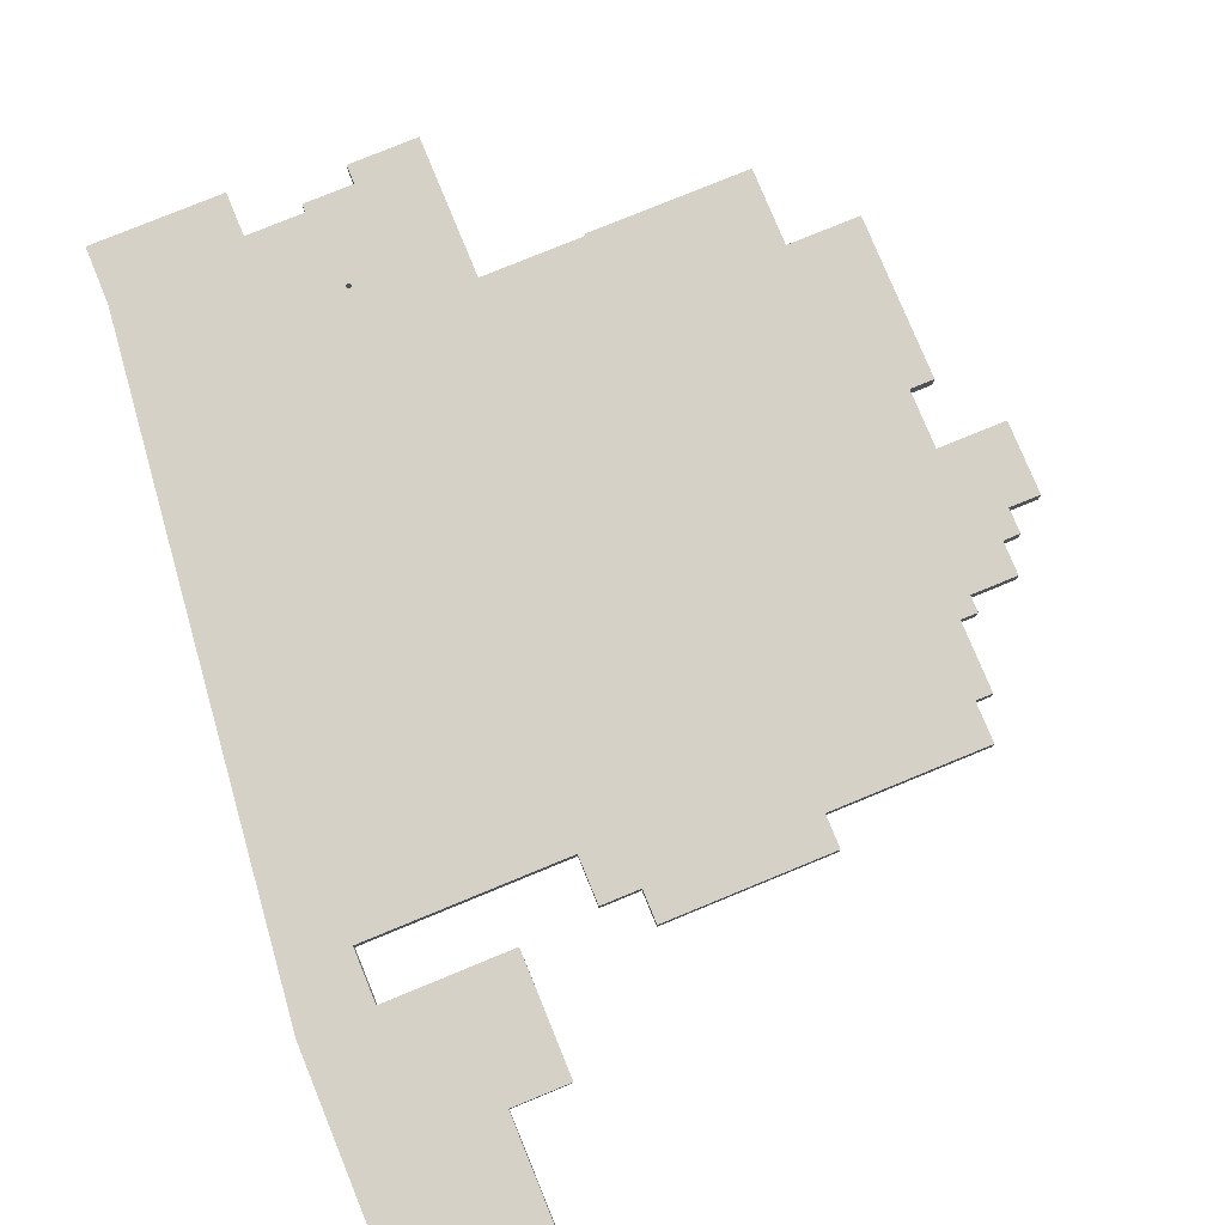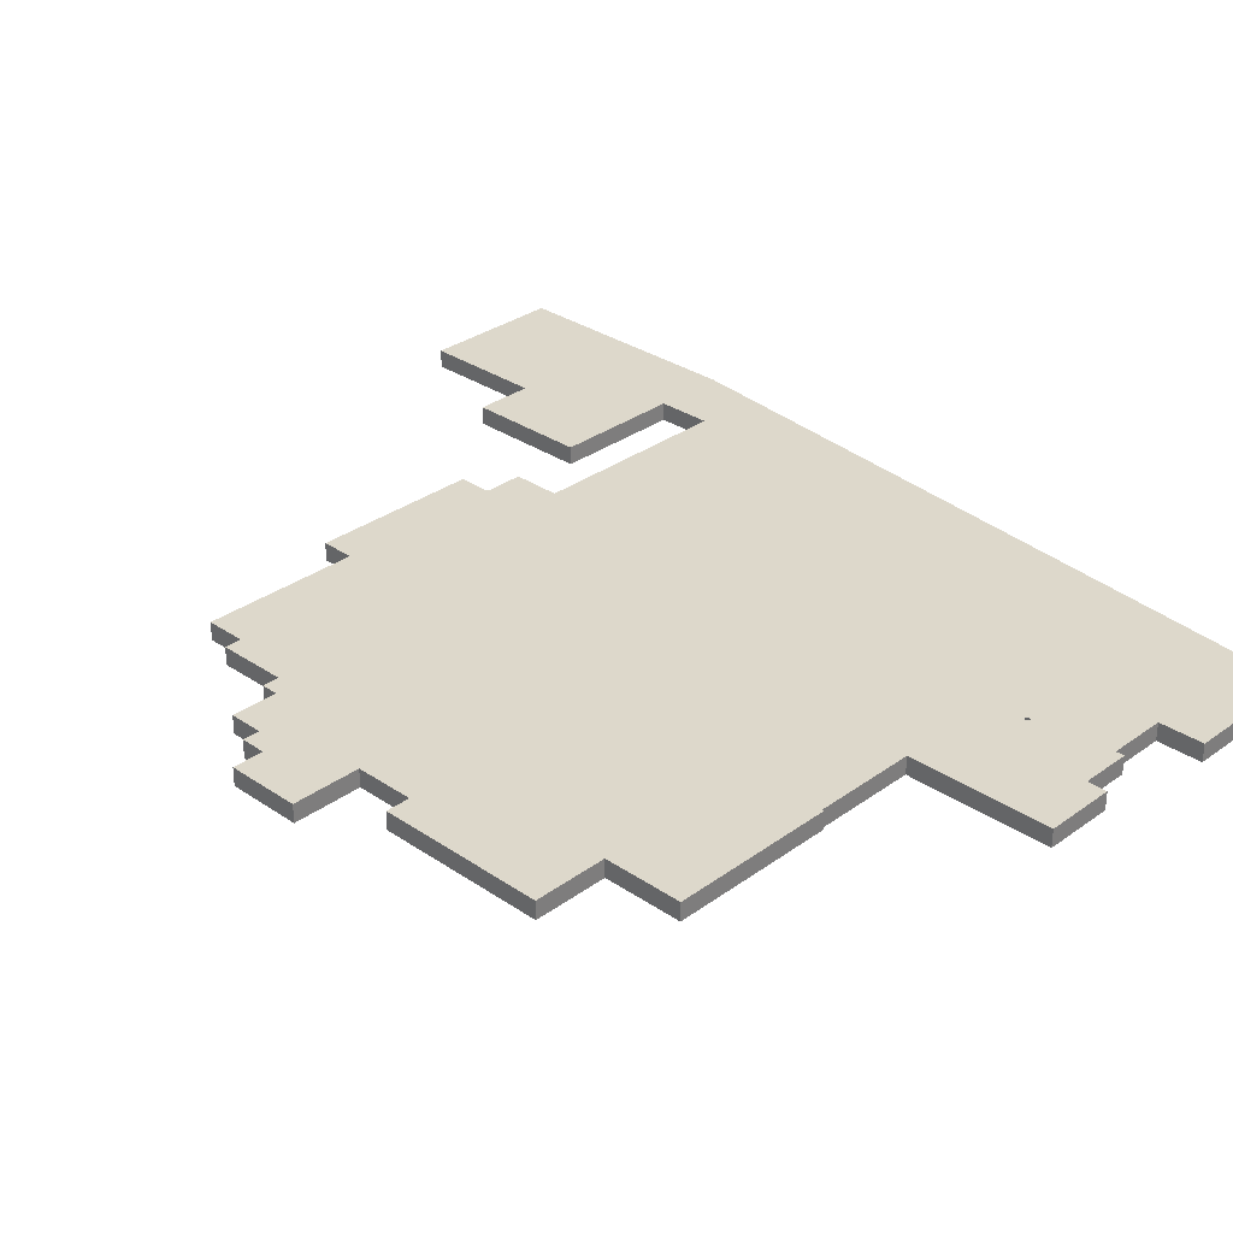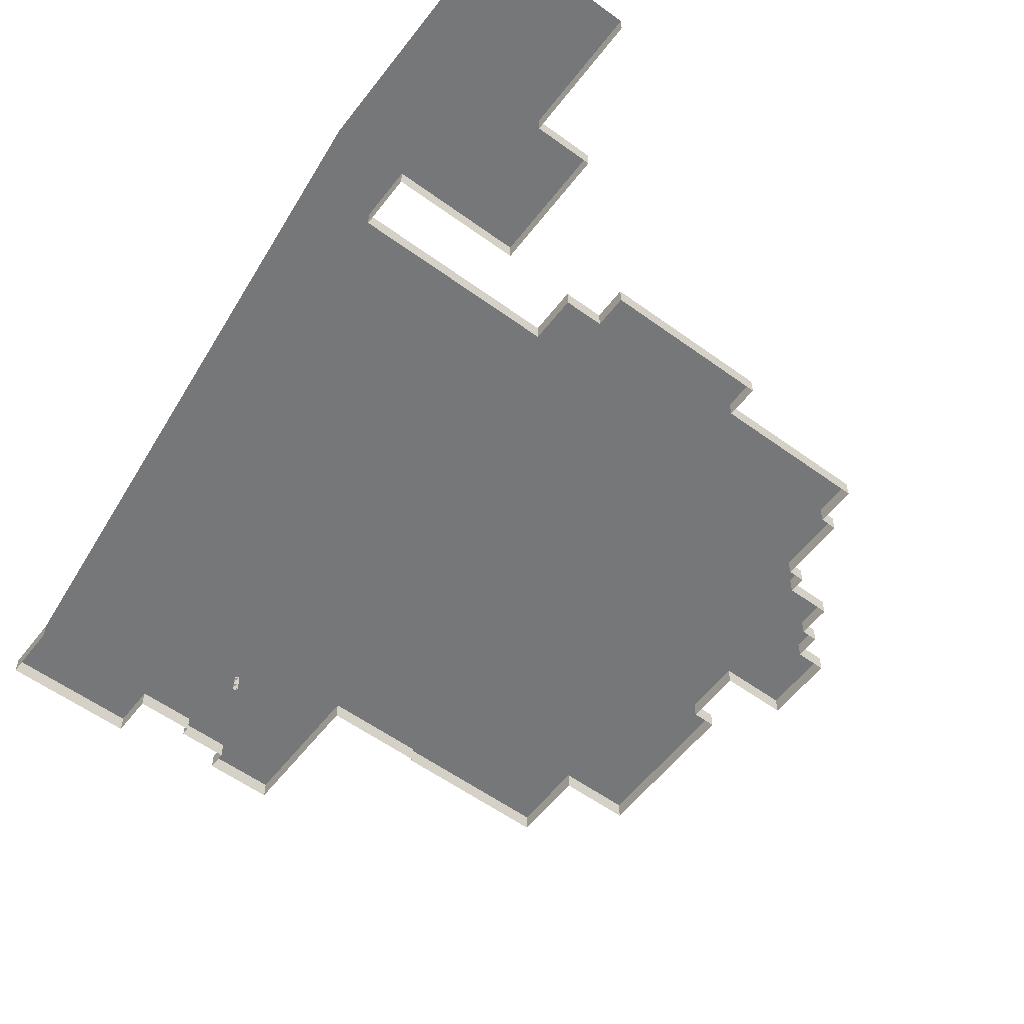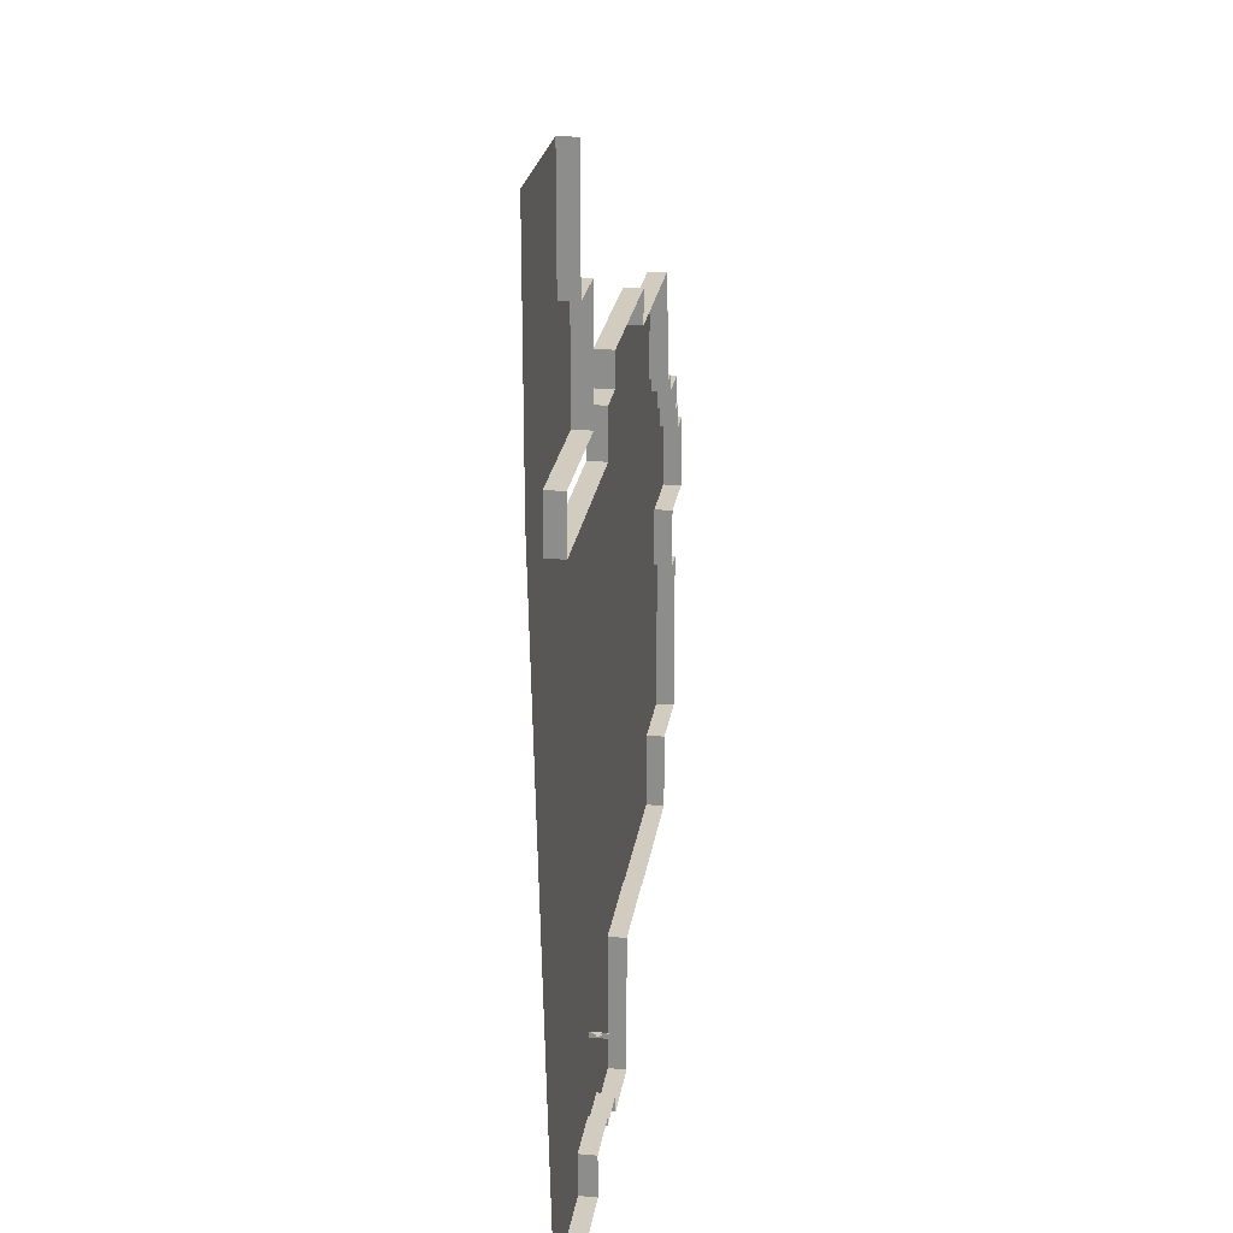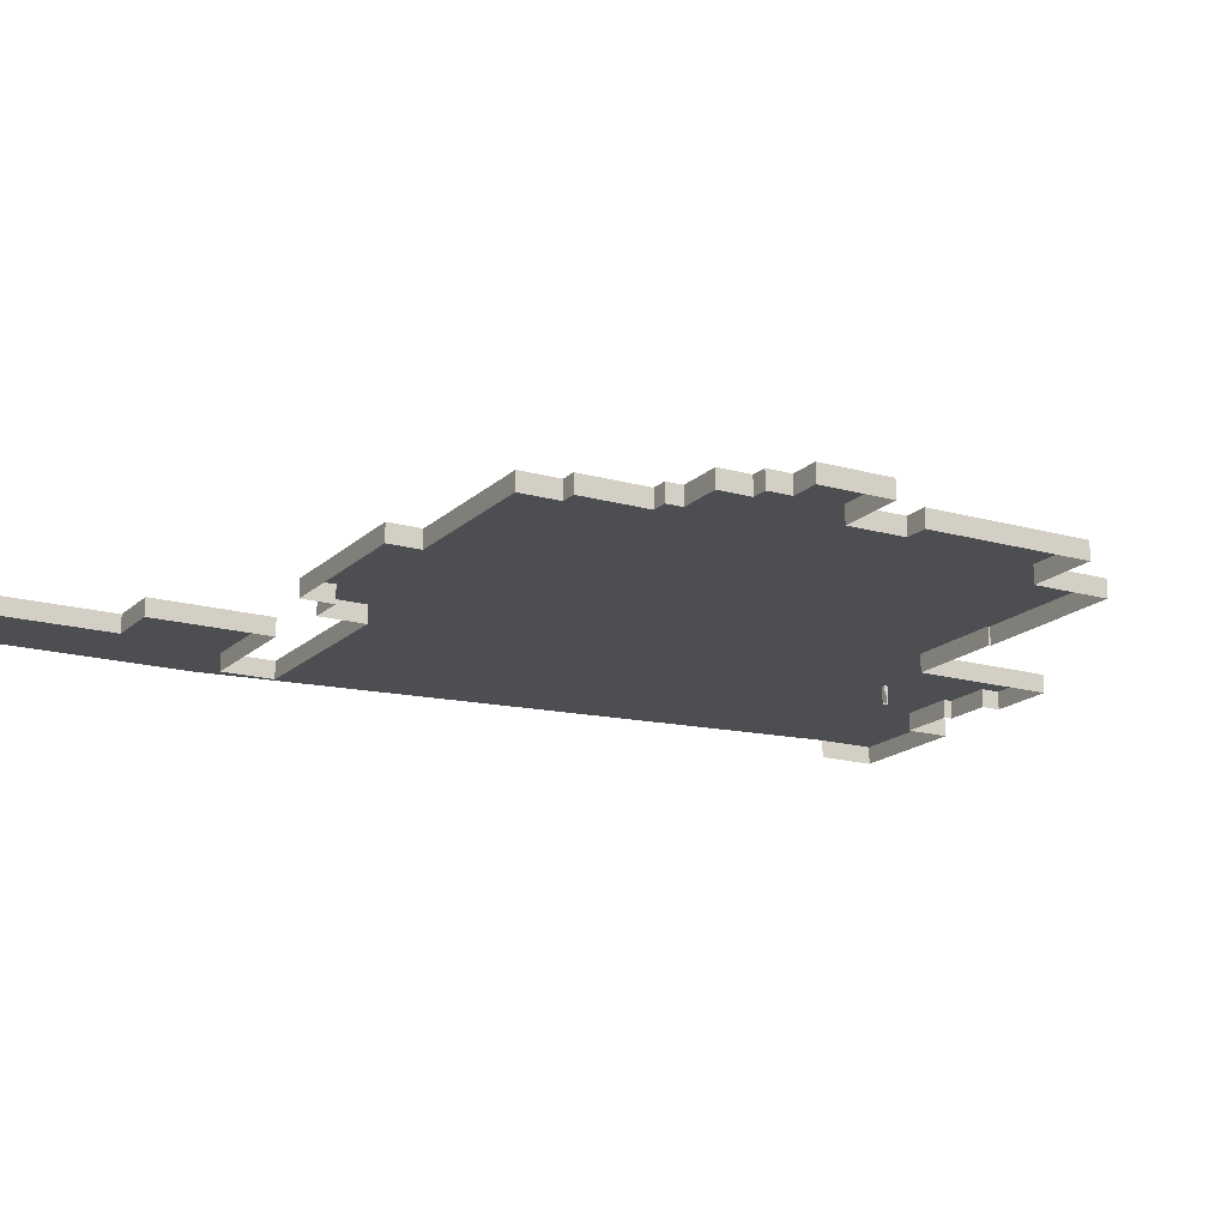
<metadata>
{"format":"obj","ext":"obj","renderer":"f3d","projection":"perspective","resolution":1024,"background":"white","views":[{"elev":78.7,"azim":157.7,"up":"+Z"},{"elev":31.1,"azim":-45.9,"up":"+Z"},{"elev":-57.0,"azim":142.8,"up":"+Z"},{"elev":24.0,"azim":98.3,"up":"+Y"},{"elev":-17.0,"azim":-119.7,"up":"+Z"}]}
</metadata>
<code>
g ice1
v -89.31 8.249 -2.574
v -50.62 8.249 1.706
v -50.62 8.249 -2.574
v -89.31 8.249 1.706
v -50.62 8.249 1.706
v -50.62 8.72 -2.574
v -50.62 8.249 -2.574
v -50.62 8.72 1.706
v -26.07 8.72 1.706
v -26.07 -25.4 -2.574
v -26.07 8.72 -2.574
v -26.07 -25.4 1.706
v -9.336 -25.4 -2.574
v -9.336 -20.8 1.706
v -9.336 -20.8 -2.574
v -9.336 -25.4 1.706
v -9.336 -20.8 -2.574
v 2.664 -20.8 1.706
v 2.664 -20.8 -2.574
v -9.336 -20.8 1.706
v 2.664 -20.8 -2.574
v 2.664 -18.8 1.706
v 2.664 -18.8 -2.574
v 2.664 -20.8 1.706
v 2.664 -18.8 -2.574
v 16.66 -18.8 1.706
v 16.66 -18.8 -2.574
v 2.664 -18.8 1.706
v 16.66 -29.4 -2.574
v 48.66 -29.4 1.706
v 48.66 -29.4 -2.574
v 16.66 -29.4 1.706
v -89.31 26.82 1.706
v -89.31 8.249 -2.574
v -89.31 26.82 -2.574
v -89.31 8.249 1.706
v -106.7 26.82 -2.574
v -89.31 26.82 1.706
v -89.31 26.82 -2.574
v -106.7 26.82 1.706
v -106.7 65.94 1.706
v -106.7 26.82 -2.574
v -106.7 65.94 -2.574
v -106.7 26.82 1.706
v -101 65.94 -2.574
v -106.7 65.94 1.706
v -106.7 65.94 -2.574
v -101 65.94 1.706
v -101 79.94 1.706
v -101 65.94 -2.574
v -101 79.94 -2.574
v -101 65.94 1.706
v -117.2 79.94 -2.574
v -101 79.94 1.706
v -101 79.94 -2.574
v -117.2 79.94 1.706
v -117.2 97.3 -2.574
v -117.2 79.94 1.706
v -117.2 79.94 -2.574
v -117.2 97.3 1.706
v -109.9 97.3 -2.574
v -117.2 97.3 1.706
v -117.2 97.3 -2.574
v -109.9 97.3 1.706
v -109.9 103.3 -2.574
v -109.9 97.3 1.706
v -109.9 97.3 -2.574
v -109.9 103.3 1.706
v -105.9 103.3 -2.574
v -109.9 103.3 1.706
v -109.9 103.3 -2.574
v -105.9 103.3 1.706
v -105.9 111.3 -2.574
v -105.9 103.3 1.706
v -105.9 103.3 -2.574
v -105.9 111.3 1.706
v -94.99 111.3 -2.574
v -105.9 111.3 1.706
v -105.9 111.3 -2.574
v -94.99 111.3 1.706
v -94.99 111.3 1.706
v -94.99 115.3 -2.574
v -94.99 115.3 1.706
v -94.99 111.3 -2.574
v -90.99 115.3 -2.574
v -94.99 115.3 1.706
v -94.99 115.3 -2.574
v -90.99 115.3 1.706
v -90.99 132 -2.574
v -90.99 115.3 1.706
v -90.99 115.3 -2.574
v -90.99 132 1.706
v -86.99 132 -2.574
v -90.99 132 1.706
v -90.99 132 -2.574
v -86.99 132 1.706
v 49.68 130.2 1.706
v 0.6636 130.2 -2.574
v 49.68 130.2 -2.574
v 0.6636 130.2 1.706
v -86.99 141.7 -2.574
v -86.99 132 1.706
v -86.99 132 -2.574
v -86.99 141.7 1.706
v 0.6636 141.7 1.706
v -8.824 141.7 -2.574
v 0.6636 141.7 -2.574
v -8.824 141.7 1.706
v 0.6636 130.2 -2.574
v 0.6636 141.7 1.706
v 0.6636 141.7 -2.574
v 0.6636 130.2 1.706
v -49.24 141.7 1.706
v -86.99 132 1.706
v -86.99 141.7 1.706
v -90.99 115.3 1.706
v -90.99 132 1.706
v -94.99 111.3 1.706
v -94.99 115.3 1.706
v -101 79.94 1.706
v -26.07 8.72 1.706
v -89.31 26.82 1.706
v -50.62 8.72 1.706
v -50.62 8.249 1.706
v -89.31 8.249 1.706
v -101 65.94 1.706
v -106.7 26.82 1.706
v -106.7 65.94 1.706
v -109.9 97.3 1.706
v -105.9 103.3 1.706
v -105.9 111.3 1.706
v -109.9 103.3 1.706
v -117.2 79.94 1.706
v -117.2 97.3 1.706
v -9.336 -20.8 1.706
v -0.6 0.1167 1.706
v -0.6 -0.1167 1.706
v -0.5 -0.35 1.706
v -0.5 -0.1167 1.706
v -0.35 -0.5 1.706
v -0.35 -0.35 1.706
v 2.664 -18.8 1.706
v -0.1167 -0.6 1.706
v -0.1167 -0.5 1.706
v 0.1167 -0.6 1.706
v 0.35 -0.5 1.706
v 0.1167 -0.5 1.706
v 0.5 -0.35 1.706
v 0.35 -0.35 1.706
v 16.66 -18.8 1.706
v 0.6 -0.1167 1.706
v 0.5 -0.1167 1.706
v 0.6 0.1167 1.706
v 48.66 -15.4 1.706
v 49.68 130.2 1.706
v 0.5038 0.35 1.706
v 67.05 143.2 1.706
v 49.68 143.2 1.706
v 0.5038 0.1167 1.706
v 0.3338 0.5 1.706
v 0.3338 0.35 1.706
v 0.6636 130.2 1.706
v 0.1167 0.6 1.706
v 0.1167 0.5 1.706
v -0.1167 0.6 1.706
v -0.35 0.5 1.706
v -0.1167 0.5 1.706
v -0.5 0.35 1.706
v -0.35 0.35 1.706
v -0.5 0.1167 1.706
v 18.66 172.3 1.706
v 32.66 172.3 1.706
v 32.66 201.7 1.706
v 67.05 201.7 1.706
v 18.66 143.2 1.706
v -26.07 -25.4 1.706
v -9.336 -25.4 1.706
v 2.664 -20.8 1.706
v -8.824 149.7 1.706
v -49.24 149.7 -2.574
v -8.824 149.7 -2.574
v -49.24 149.7 1.706
v -49.24 141.7 1.706
v -86.99 141.7 -2.574
v -49.24 141.7 -2.574
v -86.99 141.7 1.706
v -8.824 149.7 -2.574
v -8.824 141.7 1.706
v -8.824 149.7 1.706
v -8.824 141.7 -2.574
v -49.24 149.7 1.706
v -49.24 141.7 -2.574
v -49.24 149.7 -2.574
v -49.24 141.7 1.706
v 16.66 -29.4 -2.574
v 16.66 -18.8 1.706
v 16.66 -29.4 1.706
v 16.66 -18.8 -2.574
v 48.66 -29.4 1.706
v 48.66 -15.4 -2.574
v 48.66 -29.4 -2.574
v 48.66 -15.4 1.706
v -26.07 -25.4 1.706
v -9.336 -25.4 -2.574
v -26.07 -25.4 -2.574
v -9.336 -25.4 1.706
v -50.62 8.72 1.706
v -26.07 8.72 -2.574
v -50.62 8.72 -2.574
v -26.07 8.72 1.706
v 49.68 143.2 1.706
v 49.68 130.2 -2.574
v 49.68 143.2 -2.574
v 49.68 130.2 1.706
v 18.66 172.3 1.706
v 18.66 143.2 -2.574
v 18.66 172.3 -2.574
v 18.66 143.2 1.706
v 32.66 172.3 1.706
v 18.66 172.3 -2.574
v 32.66 172.3 -2.574
v 18.66 172.3 1.706
v 32.66 201.7 1.706
v 32.66 172.3 -2.574
v 32.66 201.7 -2.574
v 32.66 172.3 1.706
v 49.68 143.2 1.706
v 49.68 143.2 -2.574
v 18.66 143.2 1.706
v 18.66 143.2 -2.574
v -8.824 141.7 1.706
v 0.6636 141.7 1.706
v -49.24 149.7 1.706
v -8.824 149.7 1.706
v 48.66 -29.4 1.706
v 16.66 -29.4 1.706
v 0.6 -0.1167 1.706
v 0.6 -0.1167 -2.574
v 0.6 0.1167 -2.574
v 0.6 0.1167 1.706
v -0.6 0.1167 1.706
v -0.6 0.1167 -2.574
v -0.6 -0.1167 -2.574
v -0.6 -0.1167 1.706
v -0.5 -0.35 1.706
v -0.5 -0.35 -2.574
v -0.35 -0.35 -2.574
v -0.35 -0.35 1.706
v -0.35 0.35 1.706
v -0.35 0.35 -2.574
v -0.5 0.35 -2.574
v -0.5 0.35 1.706
v 0.35 -0.35 1.706
v 0.35 -0.35 -2.574
v 0.5 -0.35 -2.574
v 0.5 -0.35 1.706
v -0.1167 -0.6 1.706
v -0.1167 -0.6 -2.574
v 0.1167 -0.6 -2.574
v 0.1167 -0.6 1.706
v 0.1167 0.6 1.706
v 0.1167 0.6 -2.574
v -0.1167 0.6 -2.574
v -0.1167 0.6 1.706
v 0.35 -0.5 1.706
v 0.35 -0.5 -2.574
v 0.35 -0.35 -2.574
v 0.35 -0.35 1.706
v -0.35 0.5 1.706
v -0.35 0.5 -2.574
v -0.35 0.35 -2.574
v -0.35 0.35 1.706
v 0.5038 0.35 1.706
v 0.5038 0.35 -2.574
v 0.3338 0.35 -2.574
v 0.3338 0.35 1.706
v -0.35 -0.35 1.706
v -0.35 -0.35 -2.574
v -0.35 -0.5 -2.574
v -0.35 -0.5 1.706
v 0.1167 -0.5 1.706
v 0.1167 -0.5 -2.574
v 0.35 -0.5 -2.574
v 0.35 -0.5 1.706
v -0.35 -0.5 1.706
v -0.35 -0.5 -2.574
v -0.1167 -0.5 -2.574
v -0.1167 -0.5 1.706
v -0.1167 -0.5 1.706
v -0.1167 -0.5 -2.574
v -0.1167 -0.6 -2.574
v -0.1167 -0.6 1.706
v -0.1167 0.6 1.706
v -0.1167 0.6 -2.574
v -0.1167 0.5 -2.574
v -0.1167 0.5 1.706
v -0.1167 0.5 1.706
v -0.1167 0.5 -2.574
v -0.35 0.5 -2.574
v -0.35 0.5 1.706
v 0.3338 0.35 1.706
v 0.3338 0.35 -2.574
v 0.3338 0.5 -2.574
v 0.3338 0.5 1.706
v 0.5038 0.1167 1.706
v 0.5038 0.1167 -2.574
v 0.5038 0.35 -2.574
v 0.5038 0.35 1.706
v 0.5 -0.35 1.706
v 0.5 -0.35 -2.574
v 0.5 -0.1167 -2.574
v 0.5 -0.1167 1.706
v -0.5 -0.1167 1.706
v -0.5 -0.1167 -2.574
v -0.5 -0.35 -2.574
v -0.5 -0.35 1.706
v 0.6 0.1167 1.706
v 0.6 0.1167 -2.574
v 0.5038 0.1167 -2.574
v 0.5038 0.1167 1.706
v 0.5 -0.1167 1.706
v 0.5 -0.1167 -2.574
v 0.6 -0.1167 -2.574
v 0.6 -0.1167 1.706
v -0.6 -0.1167 1.706
v -0.6 -0.1167 -2.574
v -0.5 -0.1167 -2.574
v -0.5 -0.1167 1.706
v -0.5 0.35 1.706
v -0.5 0.35 -2.574
v -0.5 0.1167 -2.574
v -0.5 0.1167 1.706
v -0.5 0.1167 1.706
v -0.5 0.1167 -2.574
v -0.6 0.1167 -2.574
v -0.6 0.1167 1.706
v 0.1167 -0.6 1.706
v 0.1167 -0.6 -2.574
v 0.1167 -0.5 -2.574
v 0.1167 -0.5 1.706
v 0.3338 0.5 1.706
v 0.3338 0.5 -2.574
v 0.1167 0.5 -2.574
v 0.1167 0.5 1.706
v 0.1167 0.5 1.706
v 0.1167 0.5 -2.574
v 0.1167 0.6 -2.574
v 0.1167 0.6 1.706
g ice1_0
f 3 2 1
f 4 1 2
f 7 6 5
f 8 5 6
f 11 10 9
f 12 9 10
f 15 14 13
f 16 13 14
f 19 18 17
f 20 17 18
f 23 22 21
f 24 21 22
f 27 26 25
f 28 25 26
f 31 30 29
f 32 29 30
f 35 34 33
f 36 33 34
f 39 38 37
f 40 37 38
f 43 42 41
f 44 41 42
f 47 46 45
f 48 45 46
f 51 50 49
f 52 49 50
f 55 54 53
f 56 53 54
f 59 58 57
f 60 57 58
f 63 62 61
f 64 61 62
f 67 66 65
f 68 65 66
f 71 70 69
f 72 69 70
f 75 74 73
f 76 73 74
f 79 78 77
f 80 77 78
f 83 82 81
f 84 81 82
f 87 86 85
f 88 85 86
f 91 90 89
f 92 89 90
f 95 94 93
f 96 93 94
f 99 98 97
f 100 97 98
f 103 102 101
f 104 101 102
f 107 106 105
f 108 105 106
f 111 110 109
f 112 109 110
f 115 114 113
f 116 113 114
f 117 116 114
f 118 113 116
f 119 118 116
f 120 113 118
f 121 113 120
f 122 121 120
f 121 122 123
f 123 122 124
f 125 124 122
f 126 122 120
f 122 126 127
f 128 127 126
f 120 118 129
f 129 118 130
f 131 130 118
f 132 129 130
f 120 129 133
f 134 133 129
f 136 121 135
f 137 136 135
f 138 137 135
f 139 137 138
f 140 138 135
f 141 138 140
f 142 140 135
f 143 140 142
f 144 140 143
f 145 143 142
f 146 145 142
f 147 145 146
f 148 146 142
f 149 146 148
f 150 148 142
f 151 148 150
f 152 148 151
f 153 151 150
f 154 153 150
f 154 155 153
f 156 153 155
f 154 157 155
f 158 155 157
f 159 153 156
f 160 156 155
f 161 156 160
f 162 160 155
f 163 160 162
f 163 164 160
f 165 163 162
f 121 165 162
f 166 165 121
f 167 165 166
f 168 166 121
f 169 166 168
f 136 168 121
f 170 168 136
f 158 157 171
f 171 157 172
f 172 157 173
f 174 173 157
f 175 158 171
f 121 176 135
f 177 135 176
f 178 142 135
f 181 180 179
f 182 179 180
f 185 184 183
f 186 183 184
f 189 188 187
f 190 187 188
f 193 192 191
f 194 191 192
f 197 196 195
f 198 195 196
f 201 200 199
f 202 199 200
f 205 204 203
f 206 203 204
f 209 208 207
f 210 207 208
f 213 212 211
f 214 211 212
f 217 216 215
f 218 215 216
f 221 220 219
f 222 219 220
f 225 224 223
f 226 223 224
f 229 228 227
f 230 228 229
f 232 231 162
f 233 162 231
f 234 233 231
f 113 162 233
f 113 121 162
f 236 235 150
f 154 150 235
g ice1_1
f 239 238 237
f 240 239 237
f 243 242 241
f 244 243 241
f 247 246 245
f 248 247 245
f 251 250 249
f 252 251 249
f 255 254 253
f 256 255 253
f 259 258 257
f 260 259 257
f 263 262 261
f 264 263 261
f 267 266 265
f 268 267 265
f 271 270 269
f 272 271 269
f 275 274 273
f 276 275 273
f 279 278 277
f 280 279 277
f 283 282 281
f 284 283 281
f 287 286 285
f 288 287 285
f 291 290 289
f 292 291 289
f 295 294 293
f 296 295 293
f 299 298 297
f 300 299 297
f 303 302 301
f 304 303 301
f 307 306 305
f 308 307 305
f 311 310 309
f 312 311 309
f 315 314 313
f 316 315 313
f 319 318 317
f 320 319 317
f 323 322 321
f 324 323 321
f 327 326 325
f 328 327 325
f 331 330 329
f 332 331 329
f 335 334 333
f 336 335 333
f 339 338 337
f 340 339 337
f 343 342 341
f 344 343 341
f 347 346 345
f 348 347 345

</code>
